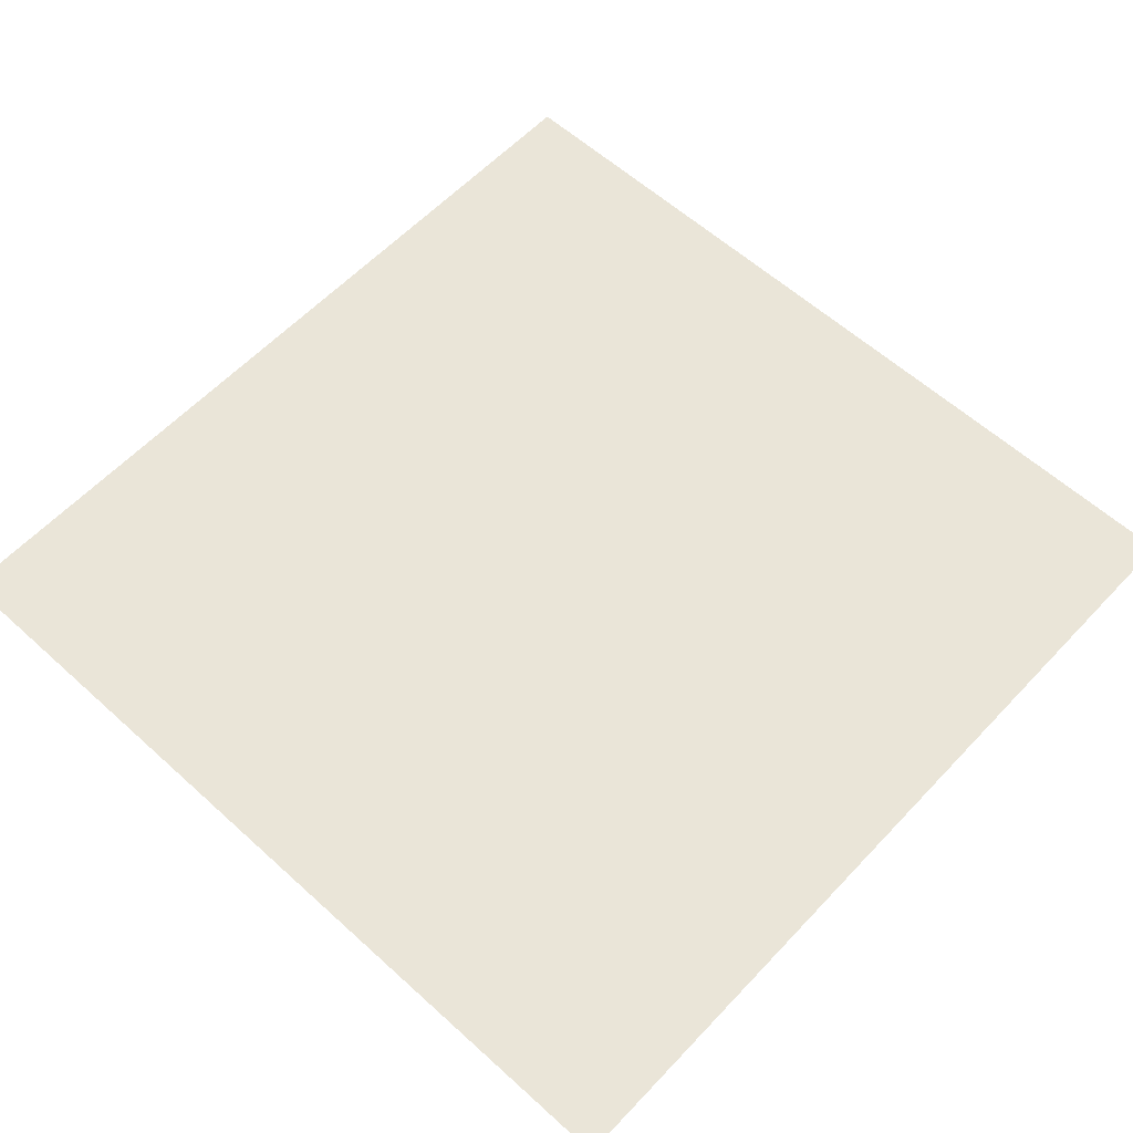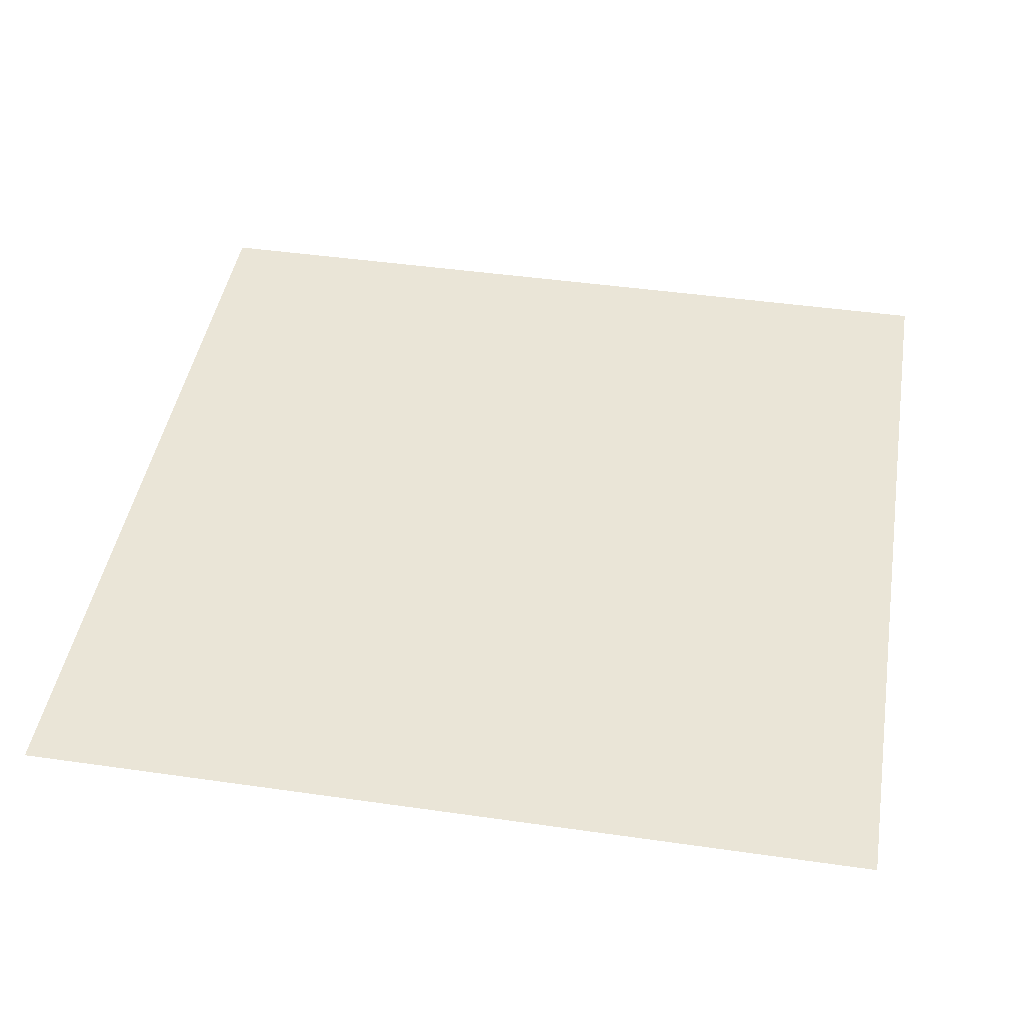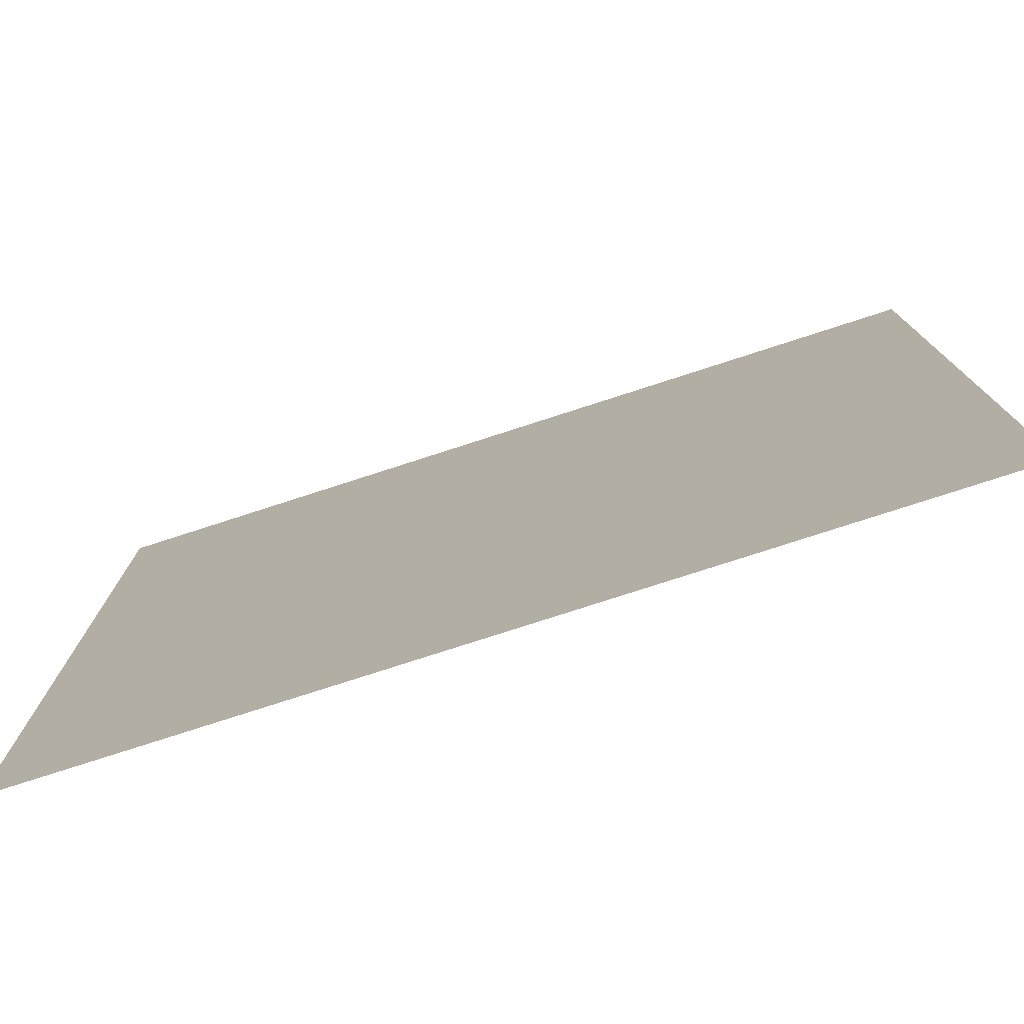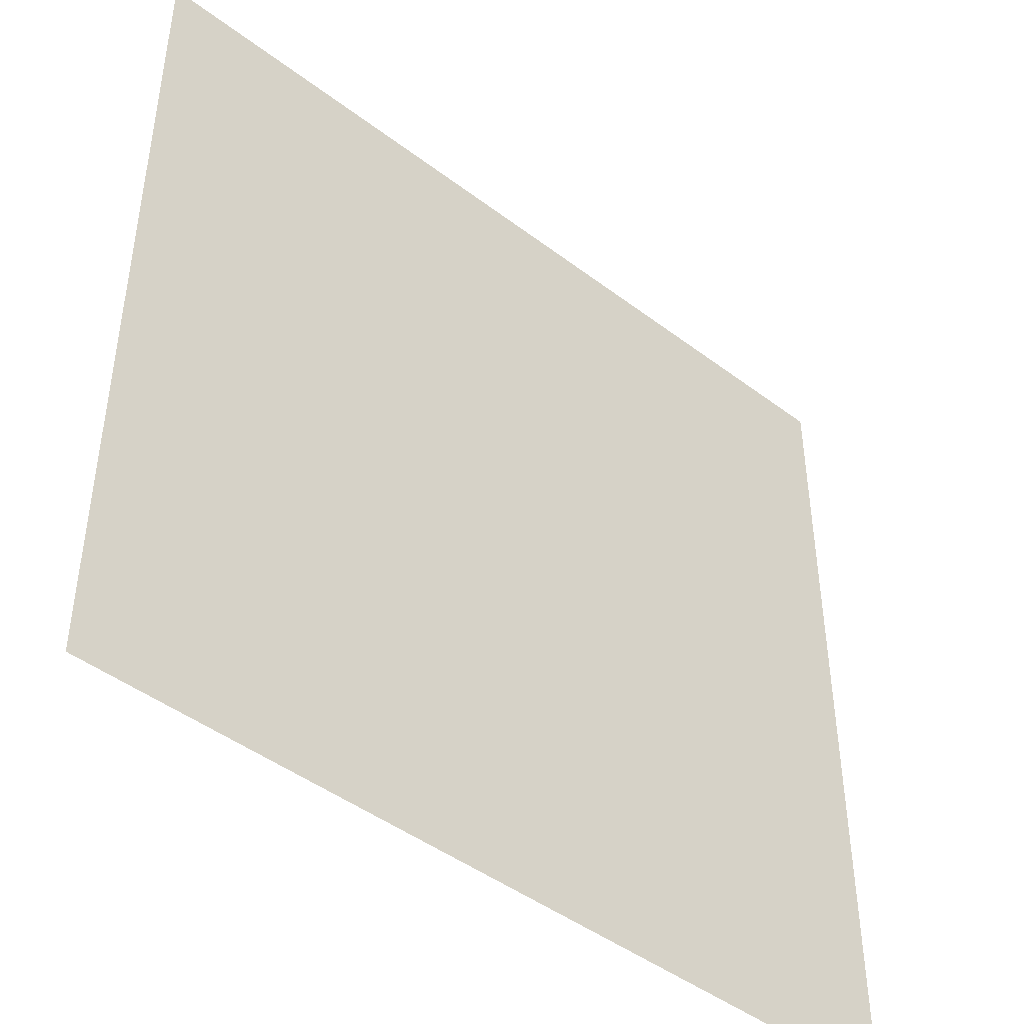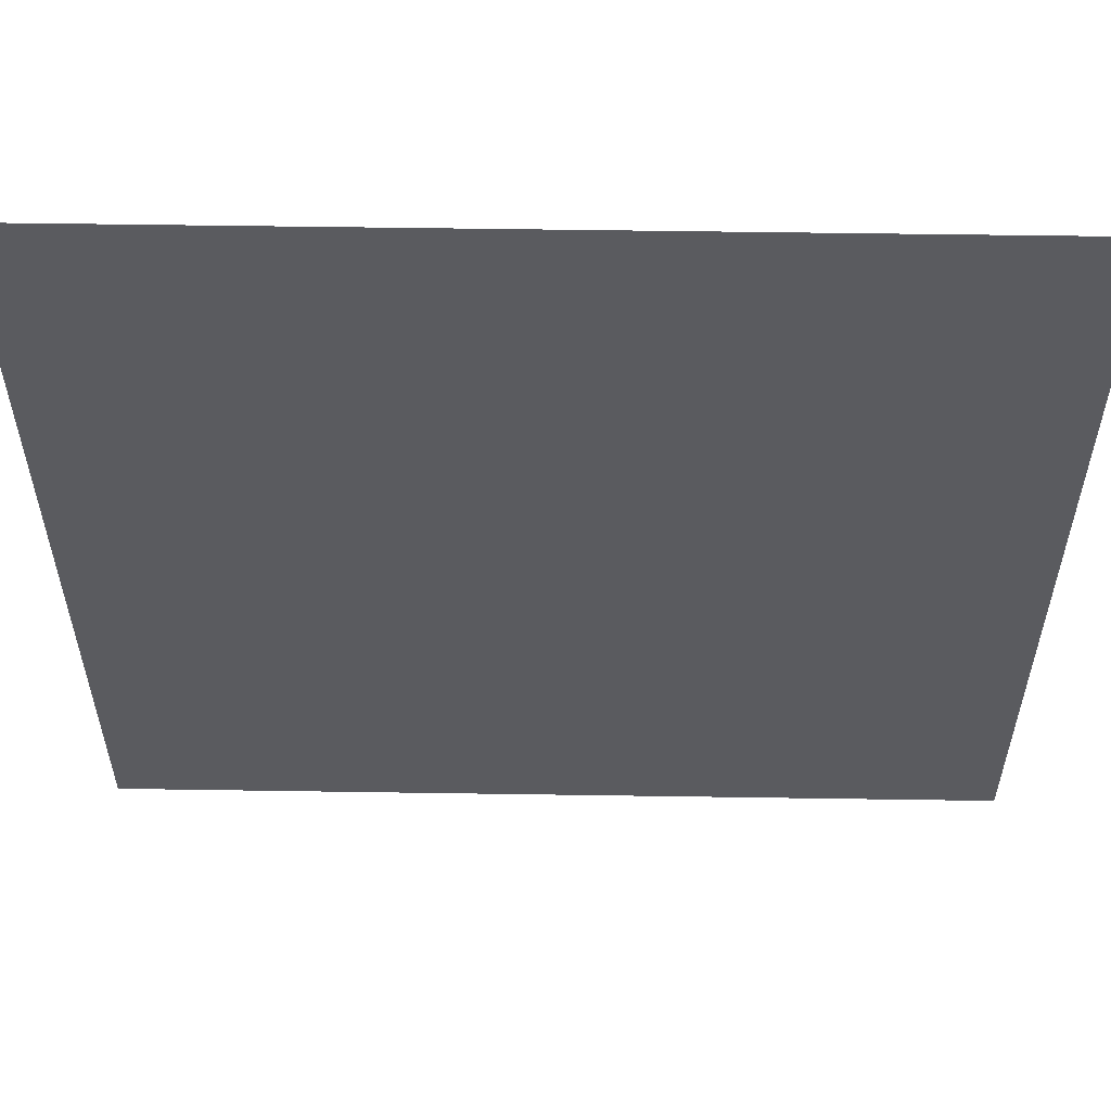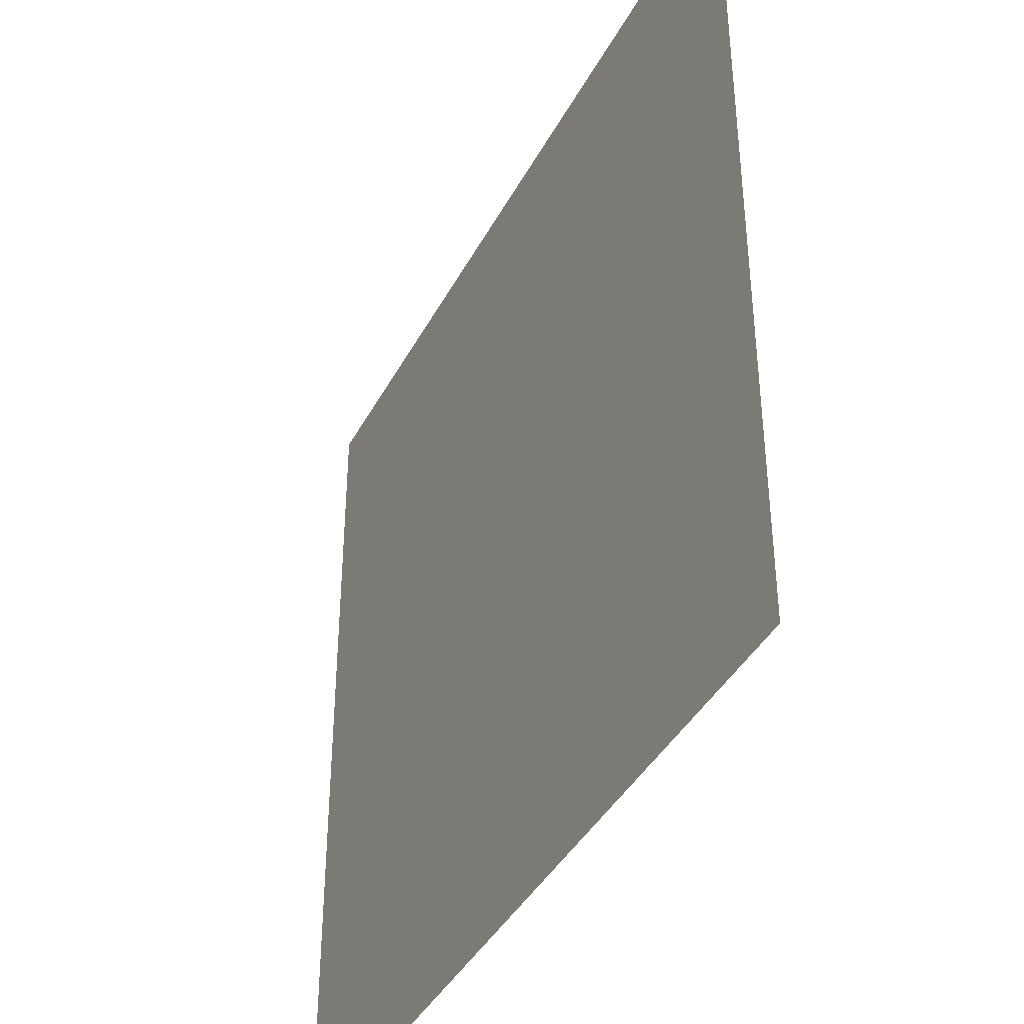
<metadata>
{"format":"obj","ext":"obj","renderer":"f3d","projection":"perspective","resolution":1024,"background":"white","views":[{"elev":59.5,"azim":-47.1,"up":"+Z"},{"elev":44.4,"azim":-80.5,"up":"+Z"},{"elev":-78.0,"azim":-162.1,"up":"+Y"},{"elev":-45.3,"azim":138.8,"up":"+Y"},{"elev":56.9,"azim":-179.1,"up":"+Y"},{"elev":-40.3,"azim":64.2,"up":"+Y"}]}
</metadata>
<code>
o Plane
v -1 -1 0
v 1 -1 0
v -1 1 0
v 1 1 0
f 1 2 4 3

</code>
